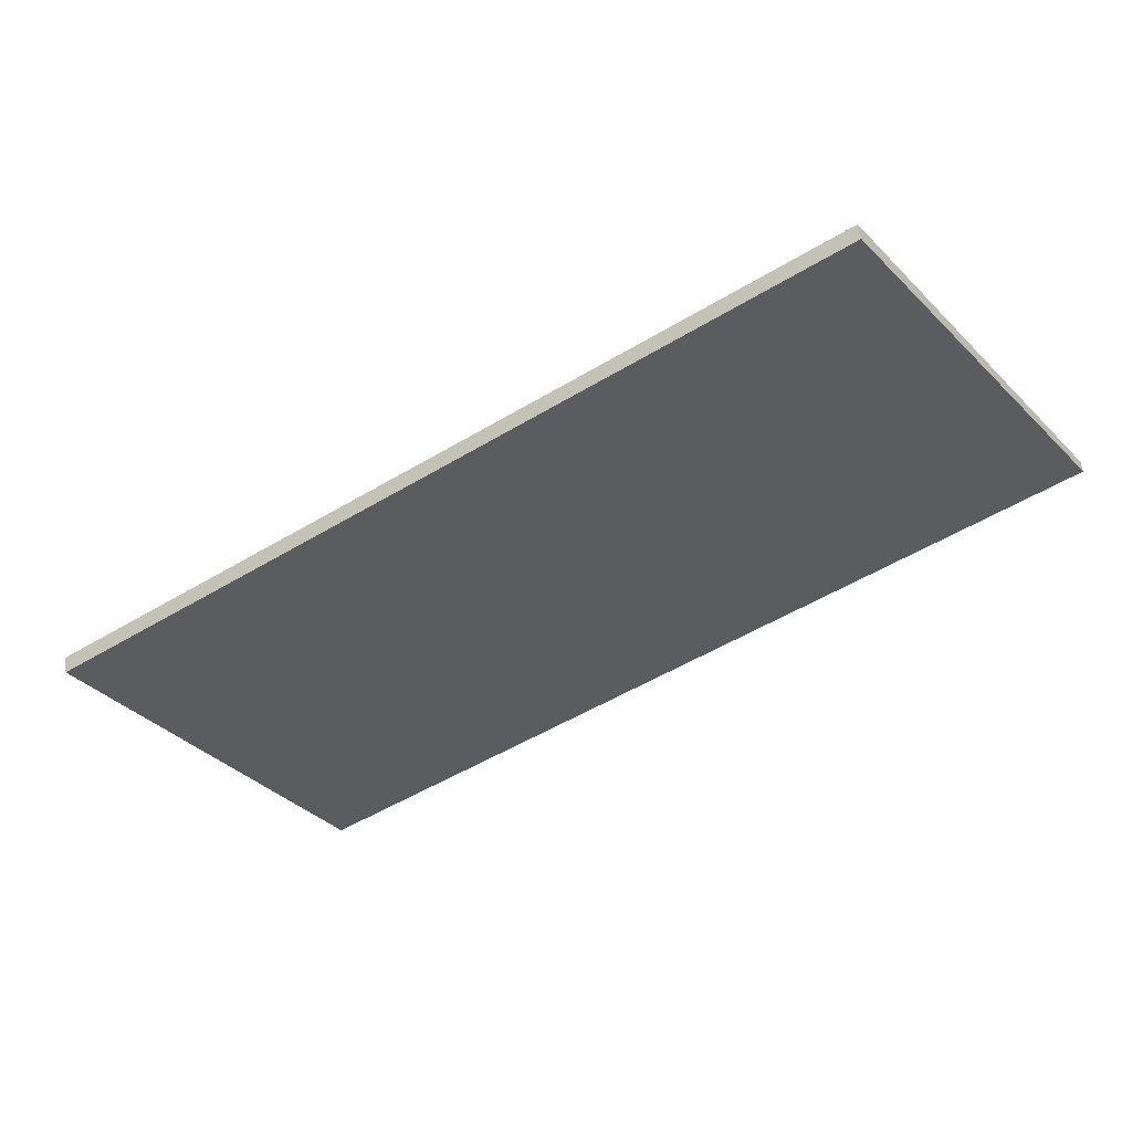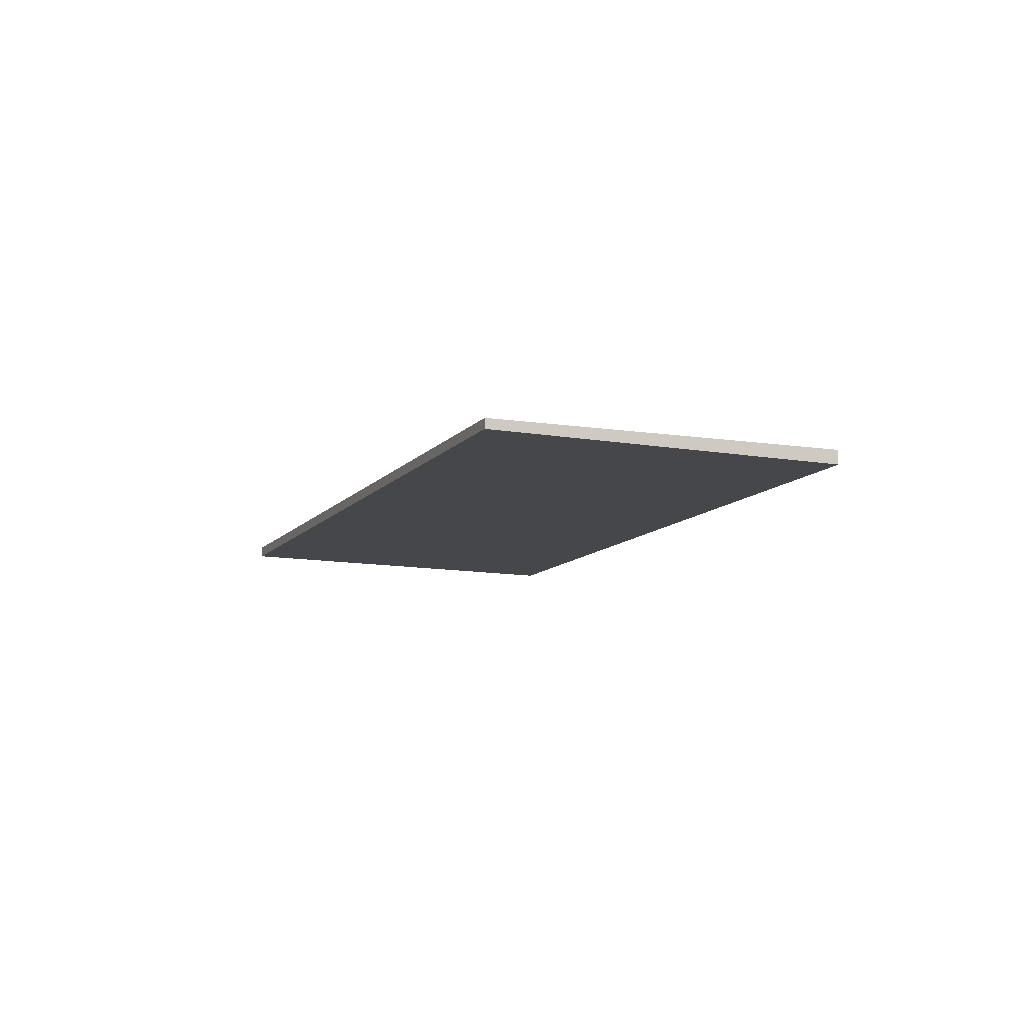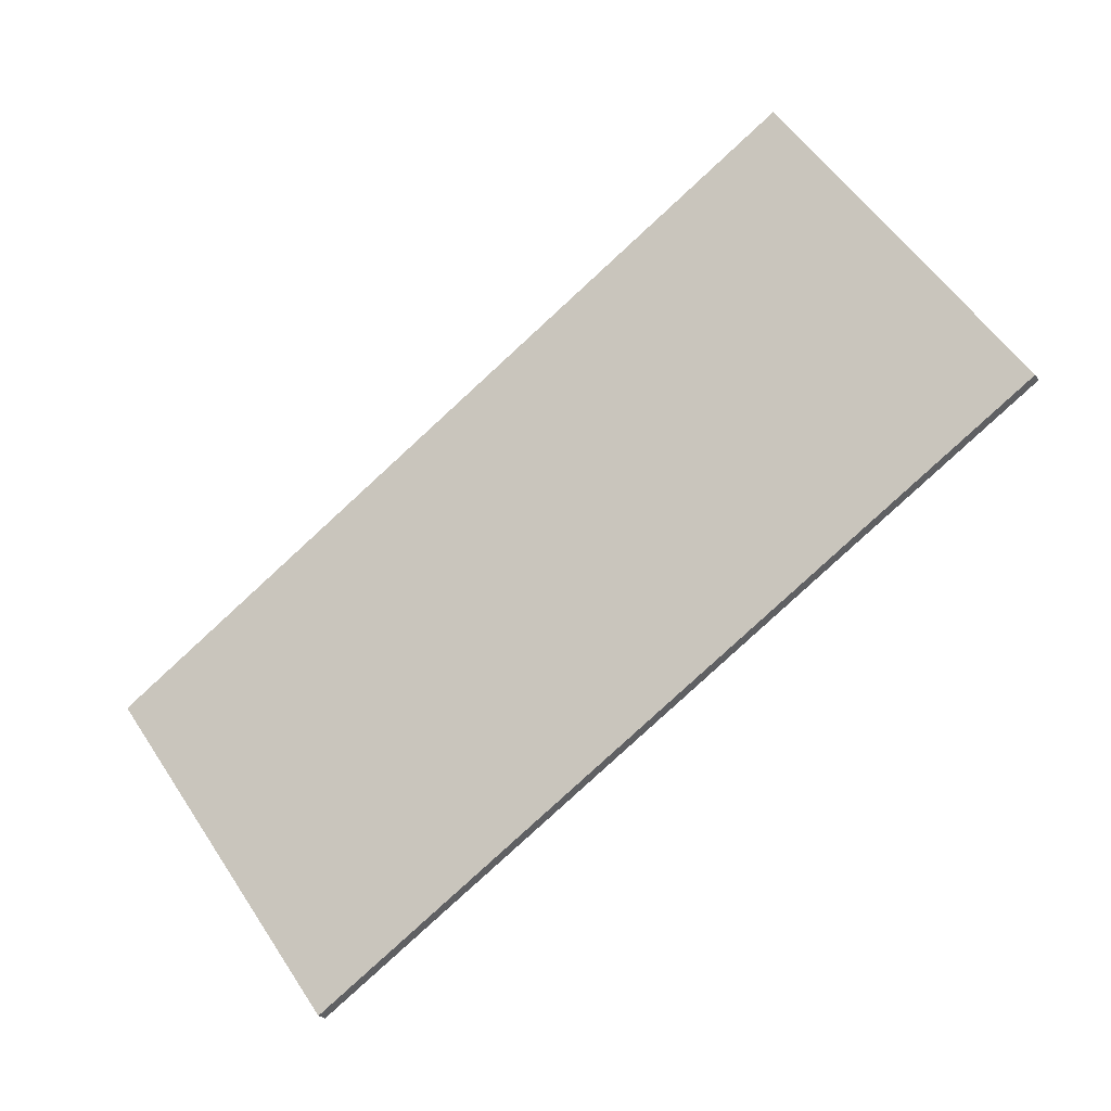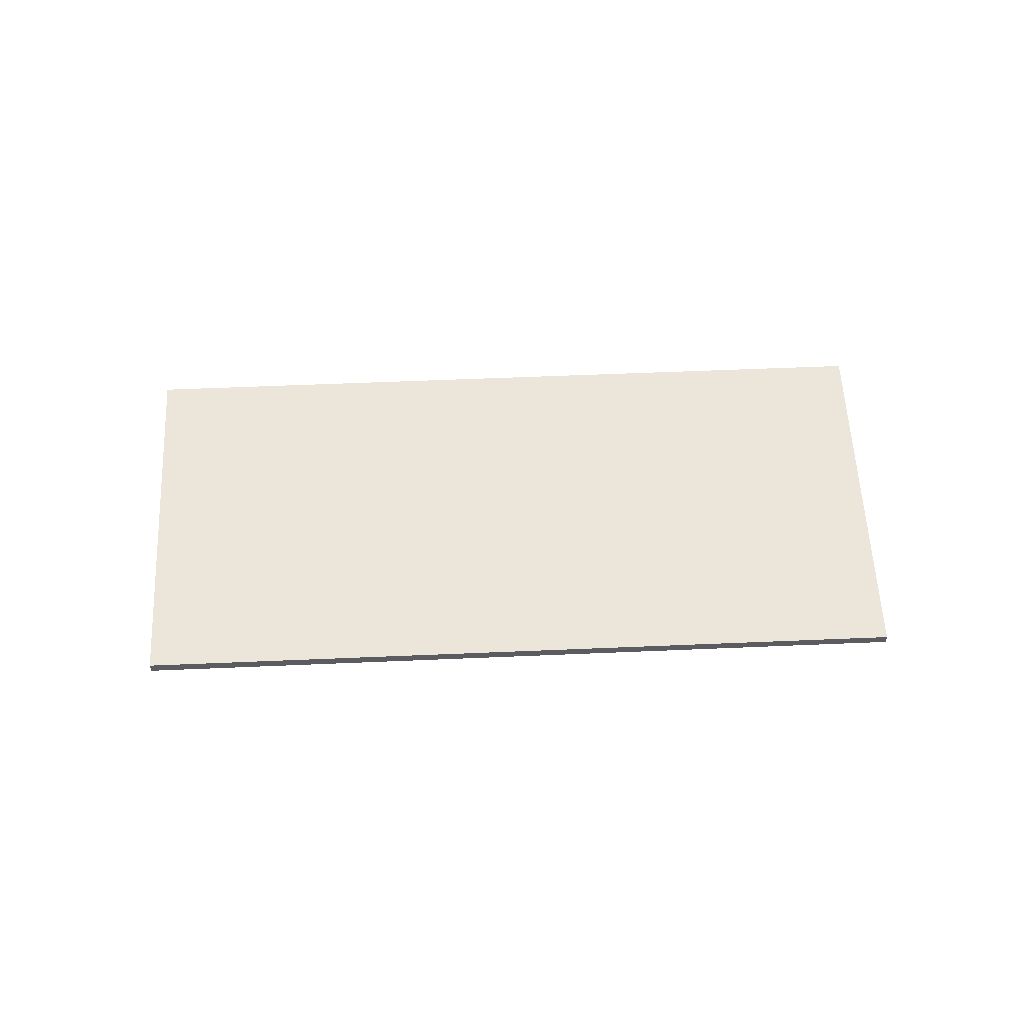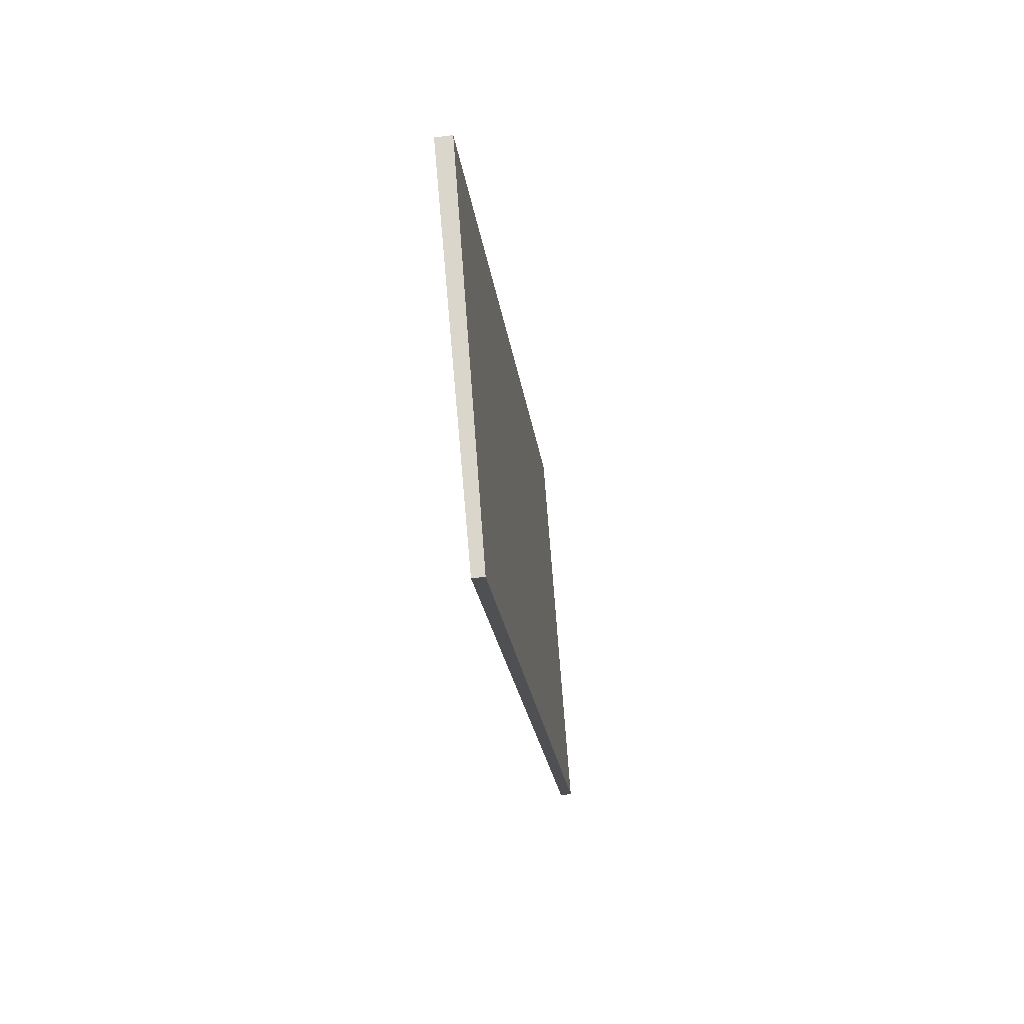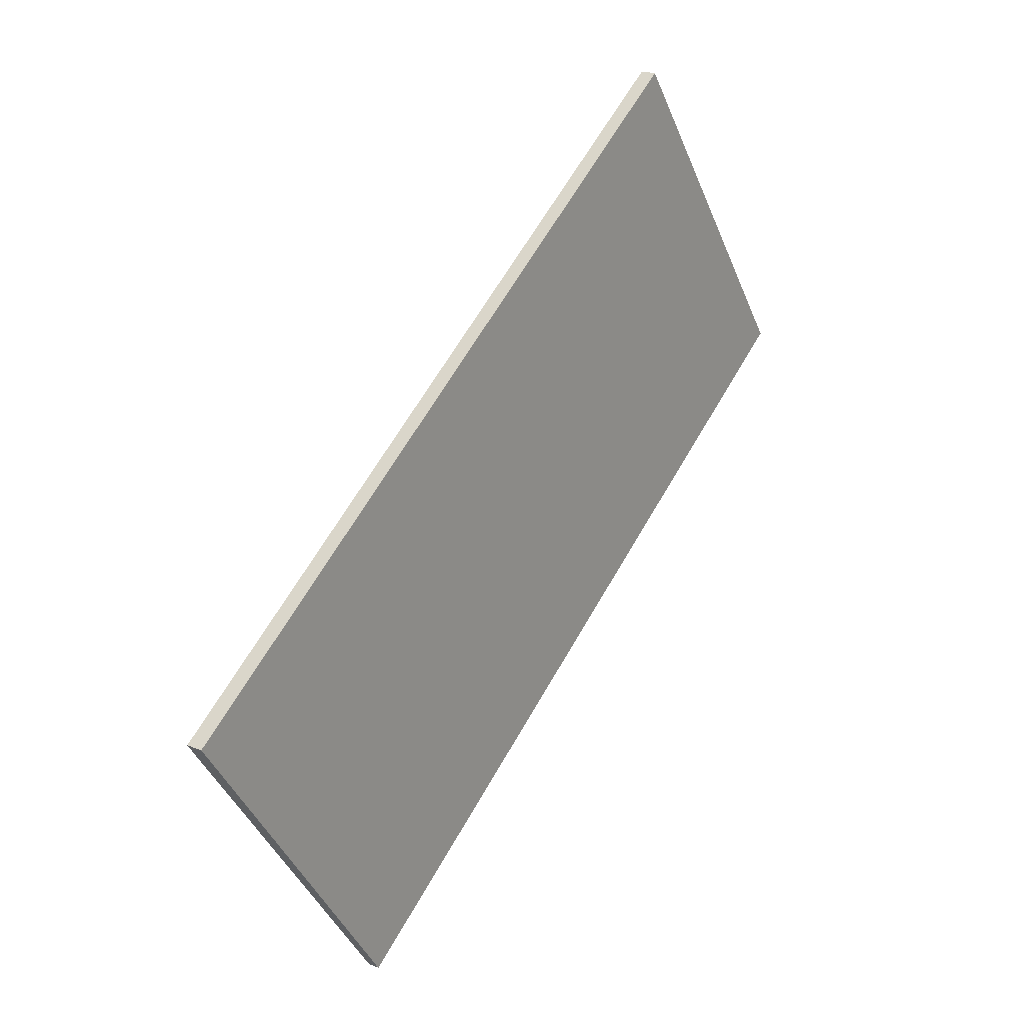
<metadata>
{"format":"obj","ext":"obj","renderer":"f3d","projection":"perspective","resolution":1024,"background":"white","views":[{"elev":53.5,"azim":-6.5,"up":"+Y"},{"elev":-10.3,"azim":103.3,"up":"+Z"},{"elev":-22.3,"azim":25.9,"up":"+Y"},{"elev":56.0,"azim":32.6,"up":"+Z"},{"elev":-54.0,"azim":-82.7,"up":"+Y"},{"elev":20.0,"azim":-53.5,"up":"+Y"}]}
</metadata>
<code>
v -2134 -1560 -0.1493
v -2144 -1566 -0.1612
v -2147 -1562 -0.226
v -2137 -1555 -0.2142
v -2144 -1566 -0.1612
v -2134 -1560 -0.1493
v -2134 -1560 0
v -2144 -1566 -2.776e-17
v -2147 -1562 -0.226
v -2144 -1566 -0.1612
v -2144 -1566 -2.776e-17
v -2147 -1562 2.776e-17
v -2137 -1555 -0.2142
v -2147 -1562 -0.226
v -2147 -1562 2.776e-17
v -2137 -1555 -2.776e-17
v -2134 -1560 -0.1493
v -2137 -1555 -0.2142
v -2137 -1555 -2.776e-17
v -2134 -1560 0
v -2134 -1560 0
v -2144 -1566 0
v -2147 -1562 0
v -2137 -1555 0
f 2 3 4 1
f 6 7 8 5
f 10 11 12 9
f 14 15 16 13
f 18 19 20 17
f 22 23 24 21

</code>
